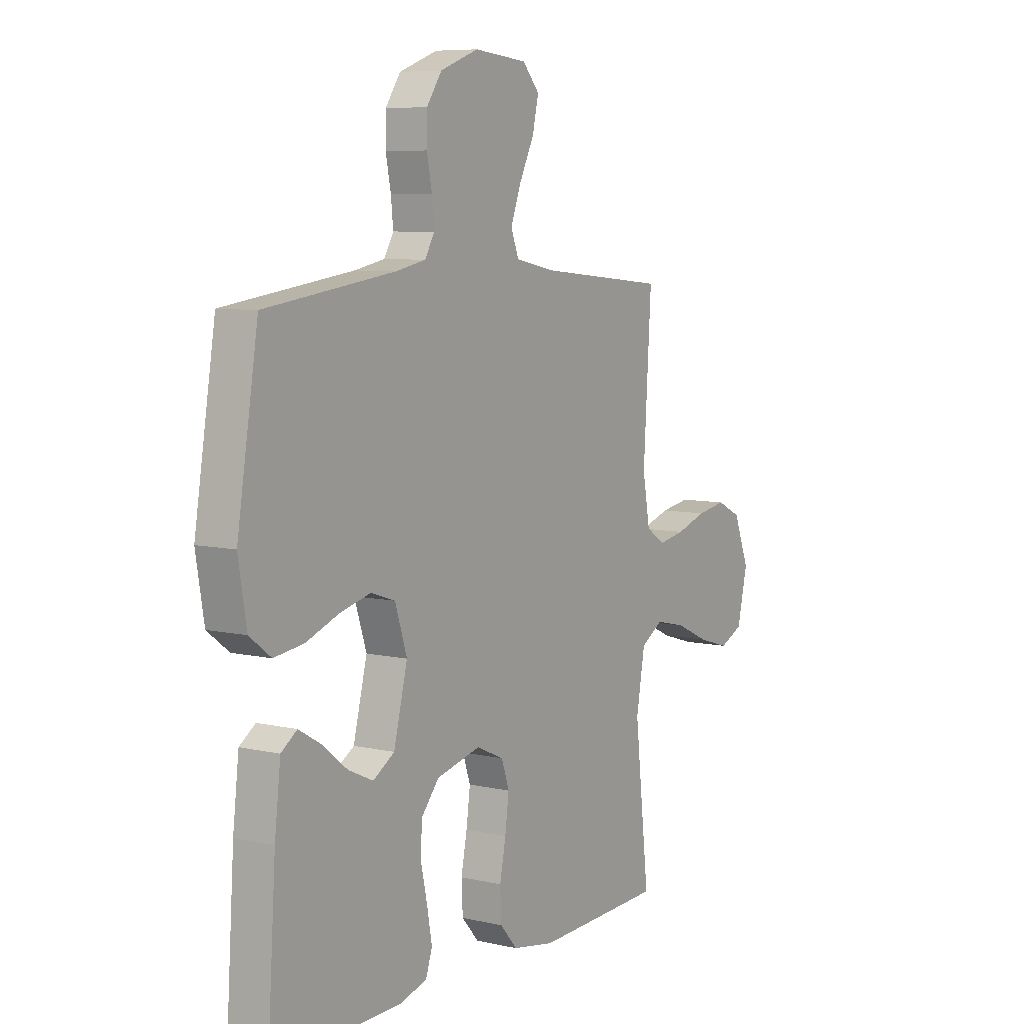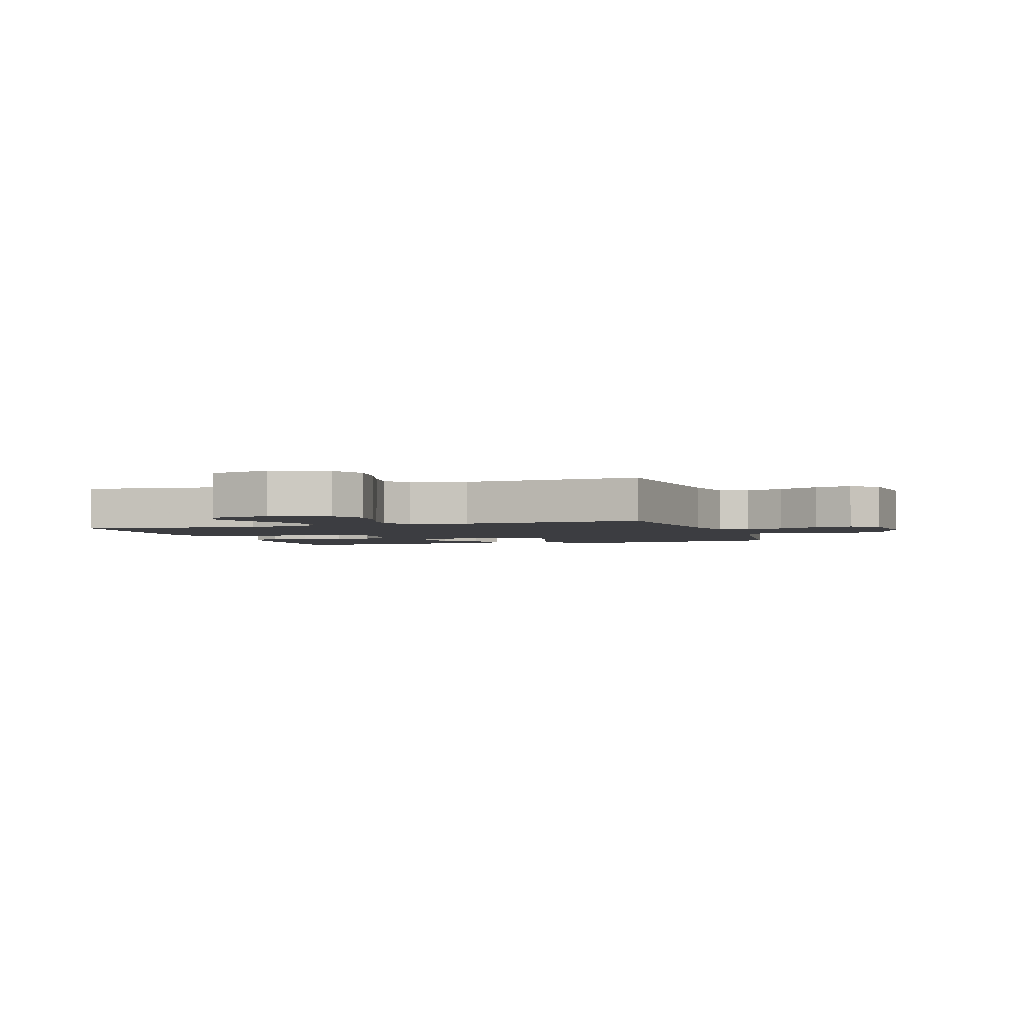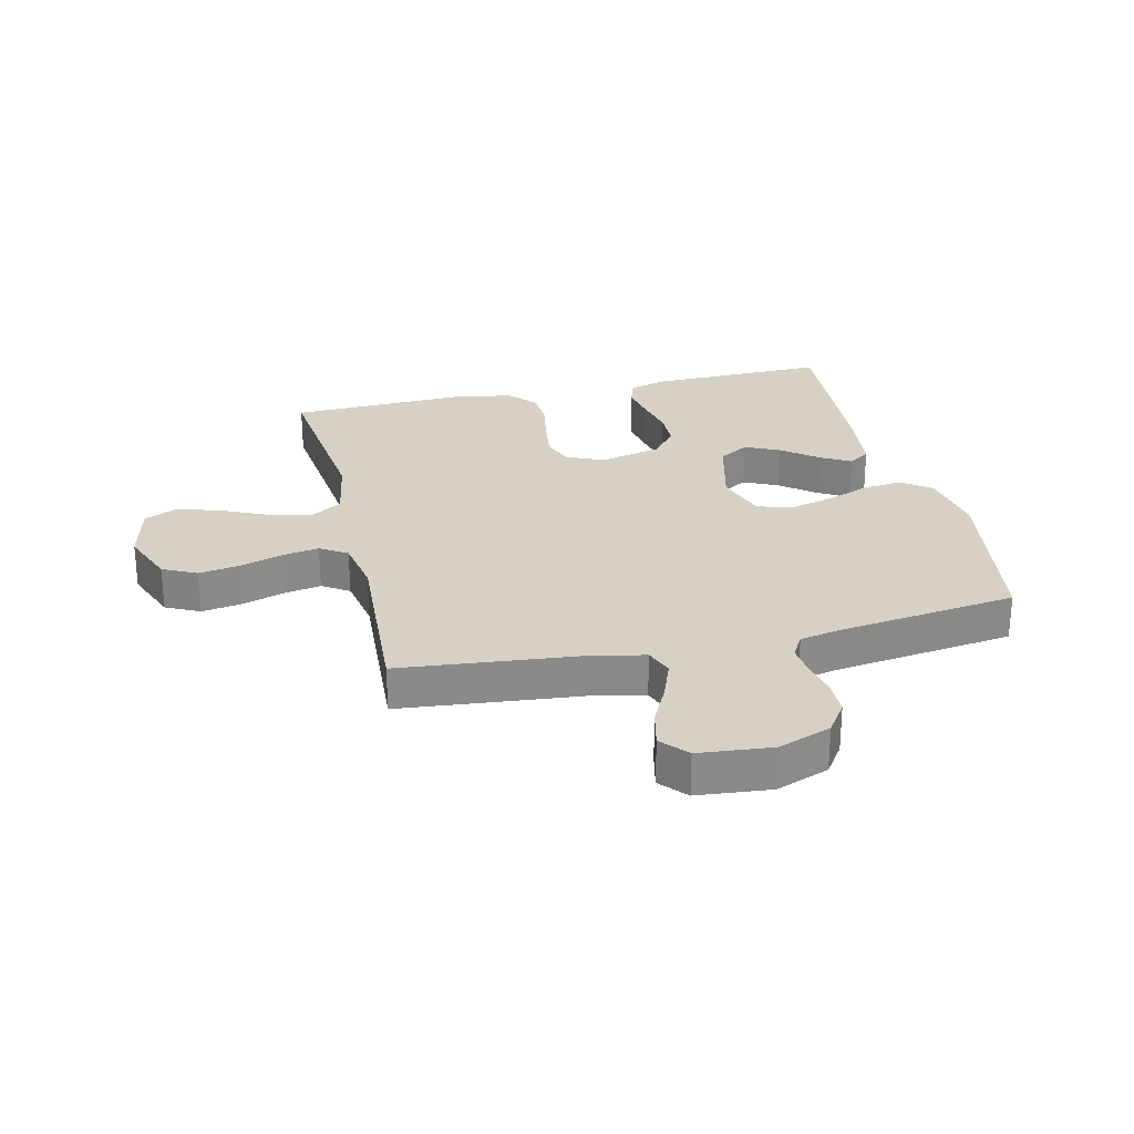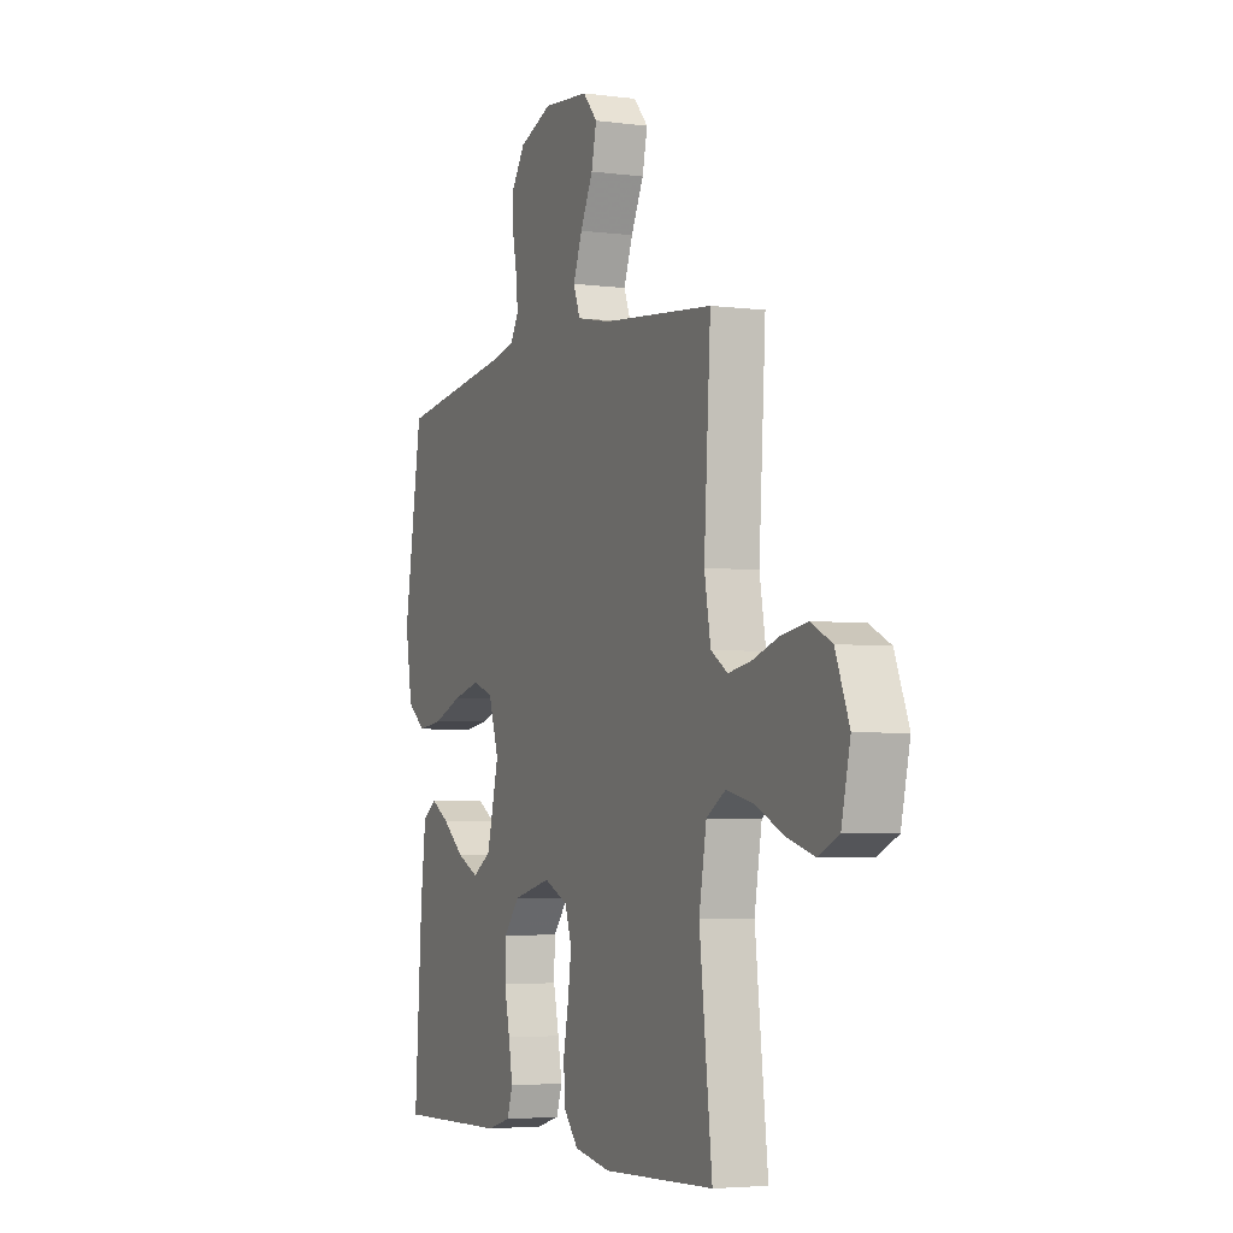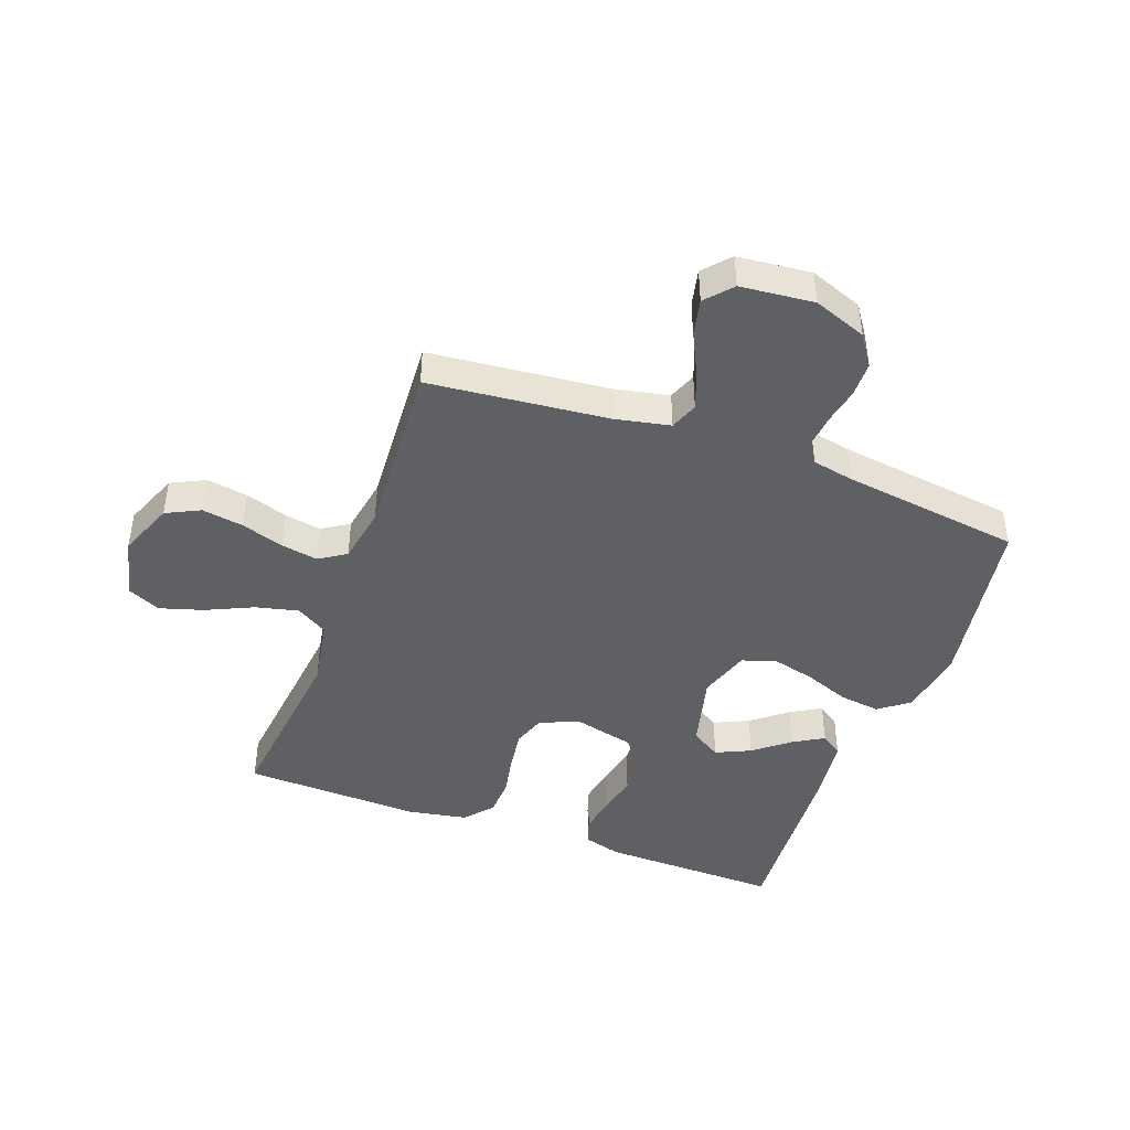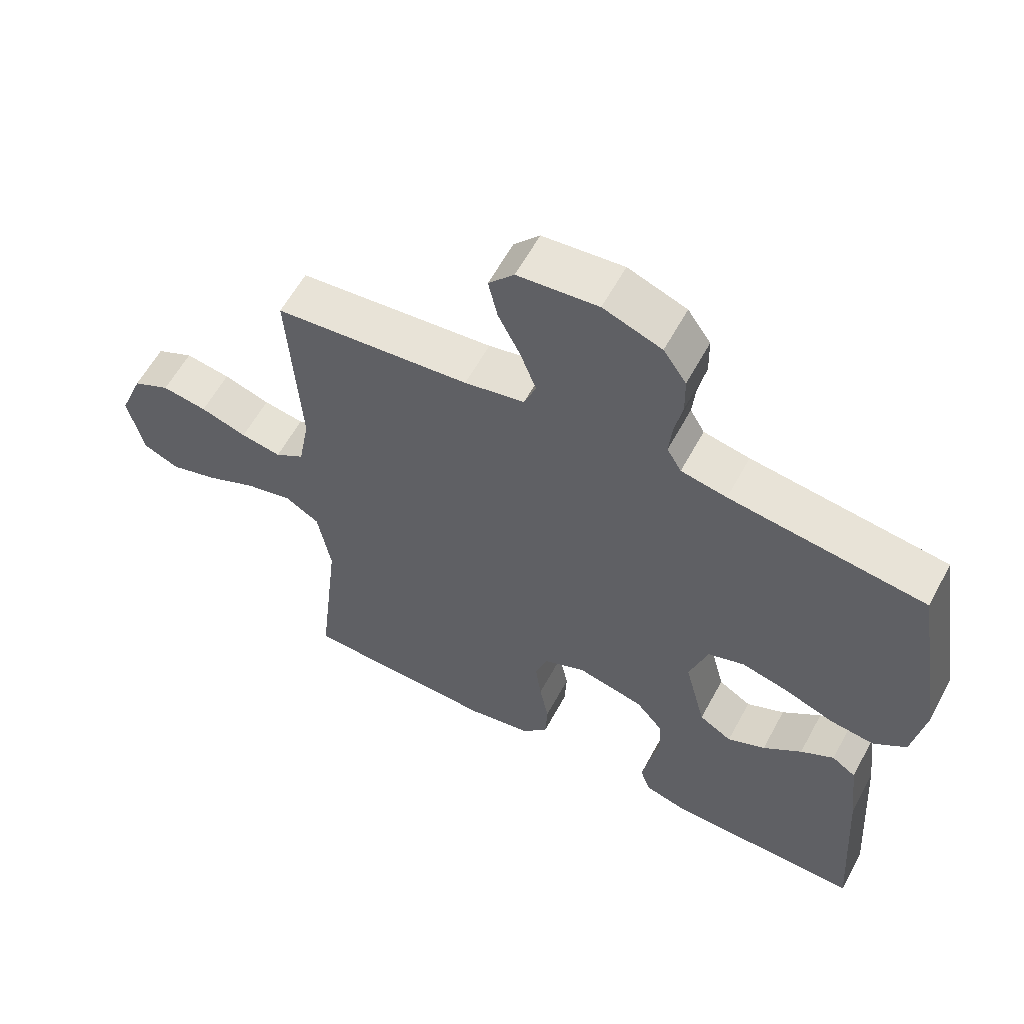
<metadata>
{"format":"obj","ext":"obj","renderer":"f3d","projection":"perspective","resolution":1024,"background":"white","views":[{"elev":7.5,"azim":122.9,"up":"+Z"},{"elev":-2.7,"azim":-71.8,"up":"+Y"},{"elev":26.9,"azim":-13.2,"up":"+Y"},{"elev":-4.3,"azim":-113.2,"up":"+Z"},{"elev":-44.2,"azim":-20.1,"up":"+Y"},{"elev":59.7,"azim":28.3,"up":"+Z"}]}
</metadata>
<code>
v 0.5 0.07 0.5
v 0.549 0.07 0.2
v 0.53 0.07 0.087
v 0.48 0.07 0.049
v 0.411 0.07 0.058
v 0.335 0.07 0.087
v 0.263 0.07 0.105
v 0.207 0.07 0.086
v 0.179 0.07 0
v 0.211 0.07 -0.127
v 0.261 0.07 -0.158
v 0.319 0.07 -0.131
v 0.378 0.07 -0.084
v 0.429 0.07 -0.054
v 0.466 0.07 -0.08
v 0.48 0.07 -0.2
v 0.5 0.07 -0.5
v 0.2 0.07 -0.494
v 0.136 0.07 -0.476
v 0.121 0.07 -0.431
v 0.132 0.07 -0.369
v 0.147 0.07 -0.3
v 0.145 0.07 -0.236
v 0.103 0.07 -0.186
v 0 0.07 -0.161
v -0.064 0.07 -0.19
v -0.082 0.07 -0.243
v -0.073 0.07 -0.311
v -0.059 0.07 -0.382
v -0.062 0.07 -0.446
v -0.102 0.07 -0.492
v -0.2 0.07 -0.51
v -0.5 0.07 -0.5
v -0.466 0.07 -0.2
v -0.486 0.07 -0.086
v -0.538 0.07 -0.054
v -0.61 0.07 -0.071
v -0.688 0.07 -0.107
v -0.761 0.07 -0.129
v -0.816 0.07 -0.104
v -0.84 0.07 0
v -0.803 0.07 0.093
v -0.746 0.07 0.121
v -0.677 0.07 0.11
v -0.606 0.07 0.087
v -0.544 0.07 0.076
v -0.499 0.07 0.105
v -0.482 0.07 0.2
v -0.5 0.07 0.5
v -0.2 0.07 0.53
v -0.108 0.07 0.549
v -0.09 0.07 0.596
v -0.114 0.07 0.66
v -0.148 0.07 0.729
v -0.162 0.07 0.791
v -0.123 0.07 0.835
v 0 0.07 0.847
v 0.089 0.07 0.814
v 0.124 0.07 0.763
v 0.125 0.07 0.704
v 0.113 0.07 0.644
v 0.108 0.07 0.592
v 0.13 0.07 0.554
v 0.2 0.07 0.54
v 0.5 0 0.5
v 0.549 0 0.2
v 0.53 0 0.087
v 0.48 0 0.049
v 0.411 0 0.058
v 0.335 0 0.087
v 0.263 0 0.105
v 0.207 0 0.086
v 0.179 0 0
v 0.211 0 -0.127
v 0.261 0 -0.158
v 0.319 0 -0.131
v 0.378 0 -0.084
v 0.429 0 -0.054
v 0.466 0 -0.08
v 0.48 0 -0.2
v 0.5 0 -0.5
v 0.2 0 -0.494
v 0.136 0 -0.476
v 0.121 0 -0.431
v 0.132 0 -0.369
v 0.147 0 -0.3
v 0.145 0 -0.236
v 0.103 0 -0.186
v 0 0 -0.161
v -0.064 0 -0.19
v -0.082 0 -0.243
v -0.073 0 -0.311
v -0.059 0 -0.382
v -0.062 0 -0.446
v -0.102 0 -0.492
v -0.2 0 -0.51
v -0.5 0 -0.5
v -0.466 0 -0.2
v -0.486 0 -0.086
v -0.538 0 -0.054
v -0.61 0 -0.071
v -0.688 0 -0.107
v -0.761 0 -0.129
v -0.816 0 -0.104
v -0.84 0 0
v -0.803 0 0.093
v -0.746 0 0.121
v -0.677 0 0.11
v -0.606 0 0.087
v -0.544 0 0.076
v -0.499 0 0.105
v -0.482 0 0.2
v -0.5 0 0.5
v -0.2 0 0.53
v -0.108 0 0.549
v -0.09 0 0.596
v -0.114 0 0.66
v -0.148 0 0.729
v -0.162 0 0.791
v -0.123 0 0.835
v 0 0 0.847
v 0.089 0 0.814
v 0.124 0 0.763
v 0.125 0 0.704
v 0.113 0 0.644
v 0.108 0 0.592
v 0.13 0 0.554
v 0.2 0 0.54
f 59 60 61
f 58 59 61
f 57 58 61
f 56 57 61
f 55 56 61
f 54 55 61
f 53 54 61
f 52 53 61 62
f 51 52 62 63
f 48 49 50
f 51 63 64
f 50 51 64
f 48 50 64
f 47 48 64
f 43 44 45
f 42 43 45
f 41 42 45
f 40 41 45
f 39 40 45
f 38 39 45
f 37 38 45
f 36 37 45 46
f 64 1 2
f 47 64 2
f 46 47 2
f 36 46 2
f 35 36 2
f 32 33 34
f 31 32 34
f 30 31 34
f 29 30 34
f 28 29 34
f 20 21 22
f 19 20 22
f 18 19 22
f 17 18 22
f 16 17 22
f 15 16 22
f 14 15 22
f 13 14 22
f 12 13 22
f 11 12 22 23
f 10 11 23 24
f 4 5 6
f 3 4 6
f 2 3 6
f 2 6 7
f 35 2 7
f 27 28 34 35
f 26 27 35
f 25 26 35
f 9 10 24 25
f 8 9 25 35
f 7 8 35
f 125 124 123
f 125 123 122
f 125 122 121
f 125 121 120
f 125 120 119
f 125 119 118
f 125 118 117
f 126 125 117 116
f 127 126 116 115
f 114 113 112
f 128 127 115
f 128 115 114
f 128 114 112
f 128 112 111
f 109 108 107
f 109 107 106
f 109 106 105
f 109 105 104
f 109 104 103
f 109 103 102
f 109 102 101
f 110 109 101 100
f 66 65 128
f 66 128 111
f 66 111 110
f 66 110 100
f 66 100 99
f 98 97 96
f 98 96 95
f 98 95 94
f 98 94 93
f 98 93 92
f 86 85 84
f 86 84 83
f 86 83 82
f 86 82 81
f 86 81 80
f 86 80 79
f 86 79 78
f 86 78 77
f 86 77 76
f 87 86 76 75
f 88 87 75 74
f 70 69 68
f 70 68 67
f 70 67 66
f 71 70 66
f 71 66 99
f 99 98 92 91
f 99 91 90
f 99 90 89
f 89 88 74 73
f 99 89 73 72
f 99 72 71
f 1 65 66 2
f 2 66 67 3
f 3 67 68 4
f 4 68 69 5
f 5 69 70 6
f 6 70 71 7
f 7 71 72 8
f 8 72 73 9
f 9 73 74 10
f 10 74 75 11
f 11 75 76 12
f 12 76 77 13
f 13 77 78 14
f 14 78 79 15
f 15 79 80 16
f 16 80 81 17
f 17 81 82 18
f 18 82 83 19
f 19 83 84 20
f 20 84 85 21
f 21 85 86 22
f 22 86 87 23
f 23 87 88 24
f 24 88 89 25
f 25 89 90 26
f 26 90 91 27
f 27 91 92 28
f 28 92 93 29
f 29 93 94 30
f 30 94 95 31
f 31 95 96 32
f 32 96 97 33
f 33 97 98 34
f 34 98 99 35
f 35 99 100 36
f 36 100 101 37
f 37 101 102 38
f 38 102 103 39
f 39 103 104 40
f 40 104 105 41
f 41 105 106 42
f 42 106 107 43
f 43 107 108 44
f 44 108 109 45
f 45 109 110 46
f 46 110 111 47
f 47 111 112 48
f 48 112 113 49
f 49 113 114 50
f 50 114 115 51
f 51 115 116 52
f 52 116 117 53
f 53 117 118 54
f 54 118 119 55
f 55 119 120 56
f 56 120 121 57
f 57 121 122 58
f 58 122 123 59
f 59 123 124 60
f 60 124 125 61
f 61 125 126 62
f 62 126 127 63
f 63 127 128 64
f 64 128 65 1

</code>
